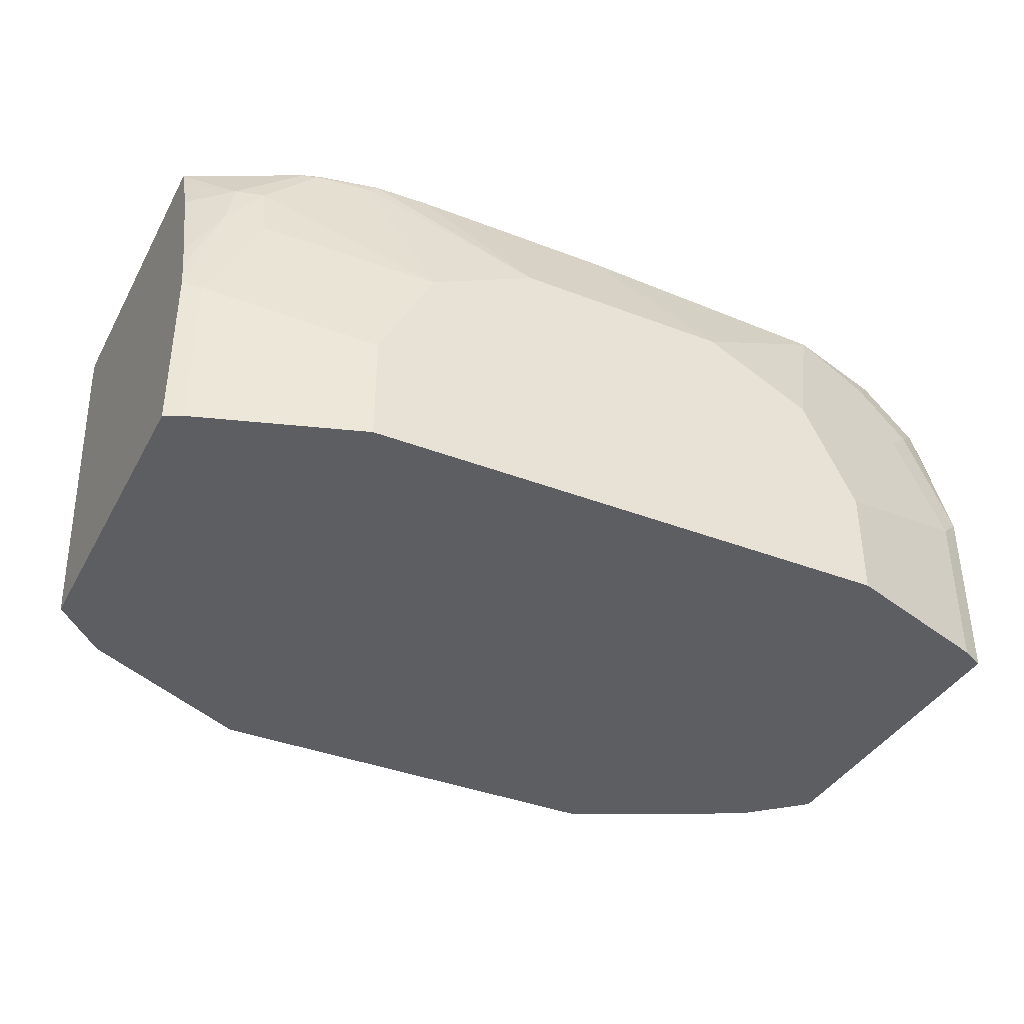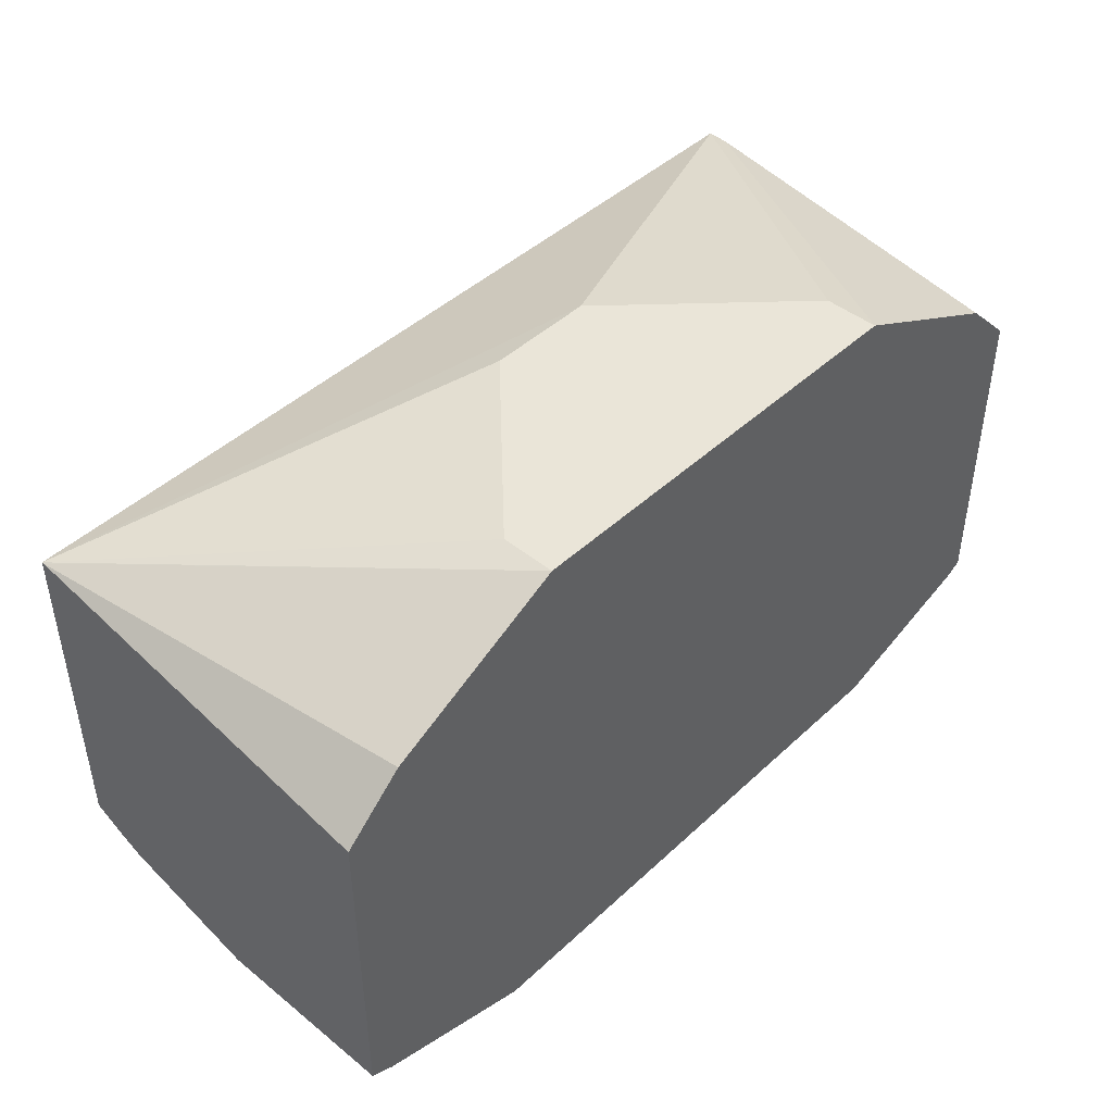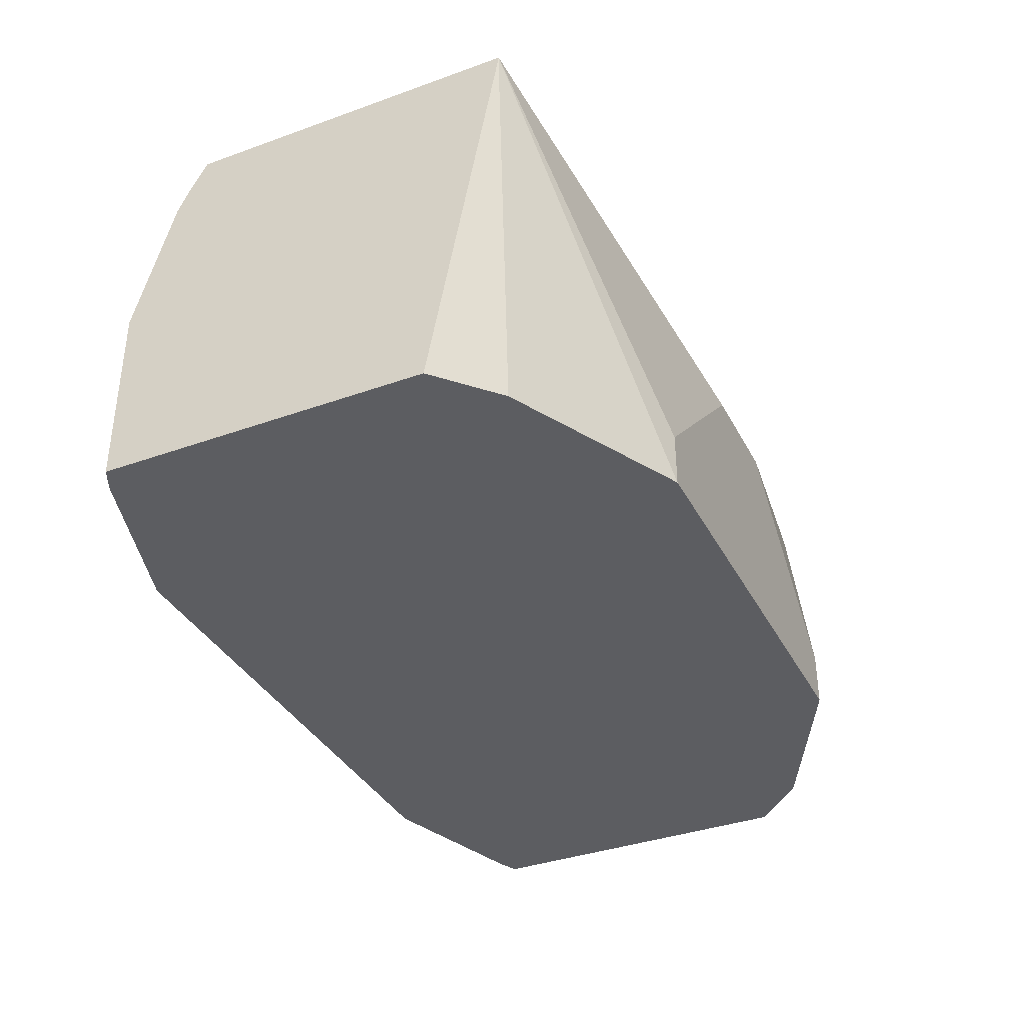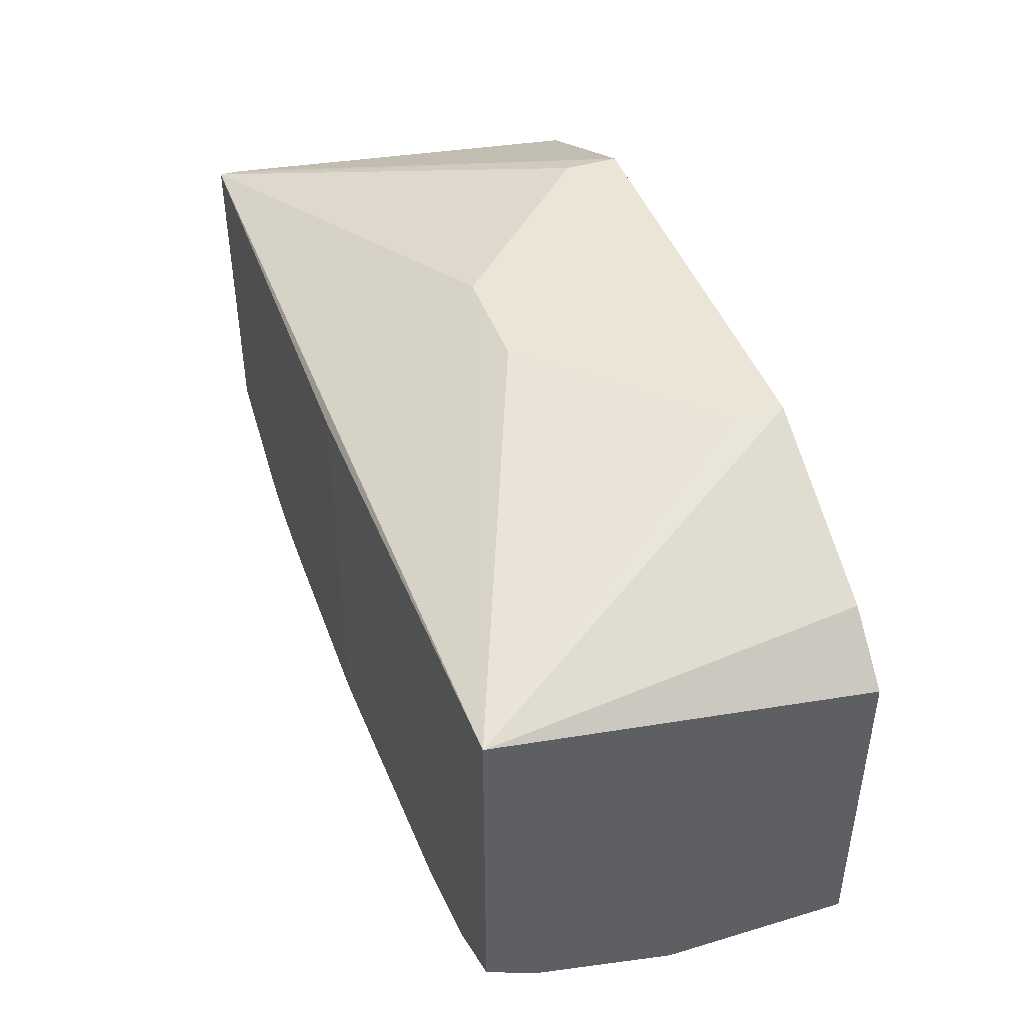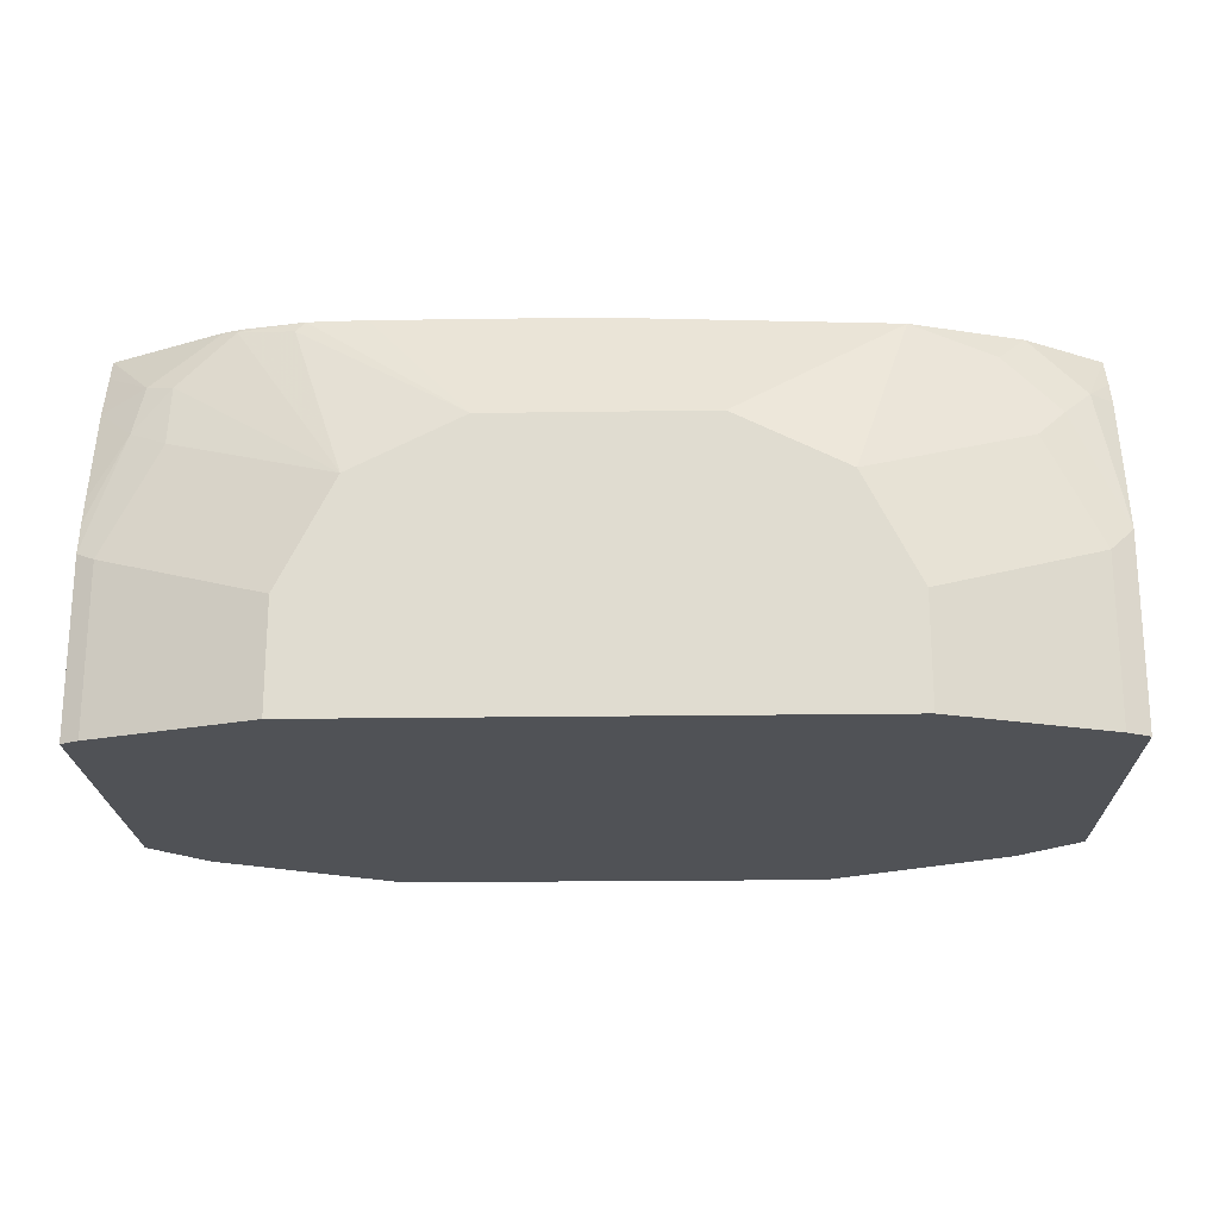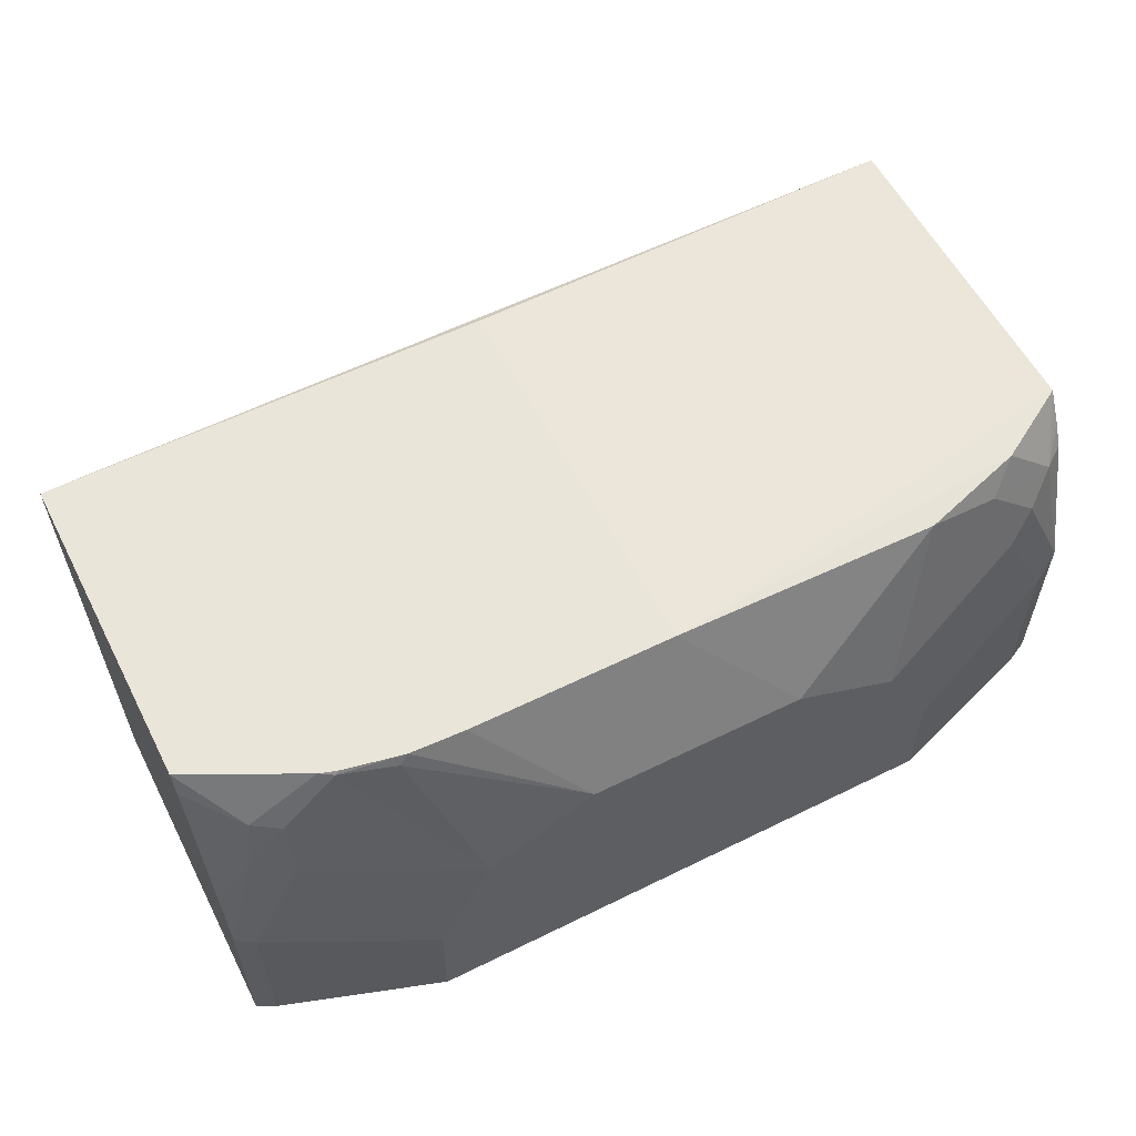
<metadata>
{"format":"obj","ext":"obj","renderer":"f3d","projection":"perspective","resolution":1024,"background":"white","views":[{"elev":-38.4,"azim":-26.0,"up":"+Z"},{"elev":44.8,"azim":133.0,"up":"+Y"},{"elev":-36.6,"azim":115.0,"up":"+Z"},{"elev":44.2,"azim":70.7,"up":"+Y"},{"elev":-20.8,"azim":1.5,"up":"+Z"},{"elev":57.8,"azim":-27.1,"up":"+Z"}]}
</metadata>
<code>
v -0.3115 -0.2829 0.2687
v -0.3115 -0.5078 0.2687
v -0.000138 -0.5607 0.2687
v -0.1807 -0.5591 0.2687
v -0.1426 -0.5607 0.2687
v -0.07477 -0.5981 0.1869
v -0.000138 -0.5981 0.1869
v -0.1869 -0.5981 -0.000138
v -0.1495 -0.5981 0.1495
v -0.1869 -0.5981 0.07477
v -0.299 -0.5607 0.1122
v -0.2617 -0.5607 0.1869
v -0.3115 -0.5545 0.1184
v -0.299 -0.5607 -0.000138
v -0.3115 -0.5545 -5.904e-05
v -0.3115 -0.5265 0.2227
v -0.3115 -0.5452 0.1573
v -0.2866 -0.5482 0.1994
v -0.3115 -0.5498 0.1394
v -0.2617 -0.5514 0.229
v -0.2803 -0.542 0.2336
v -0.3115 -0.514 0.2539
v -0.2335 -0.5467 0.2687
v -0.2243 -0.5514 0.2663
v -0.2224 -0.5504 0.2687
v -0.22 -0.551 0.2687
v -0.1869 -0.5607 0.2617
v -0.3115 -0.3239 -0.000138
v -0.3115 -0.5508 -0.000138
v 0.1869 -0.5981 -0.000138
v 0.1495 -0.5981 0.1495
v 0.07476 -0.5981 0.1869
v 0.1871 -0.5606 0.2619
v 0.243 -0.5514 0.243
v 0.2615 -0.5373 0.2619
v 0.299 -0.5373 0.2243
v 0.2803 -0.5514 0.2056
v 0.2617 -0.5607 0.1869
v 0.3151 -0.5527 0.1283
v 0.299 -0.5607 0.1121
v 0.1869 -0.5981 0.07478
v 0.299 -0.5607 -0.000138
v 0.3151 -0.5527 -0.000138
v -0.1495 -0.2243 -0.000138
v -0.2741 -0.2866 -0.000138
v -0.3115 -0.2833 0.2542
v -0.1495 -0.2243 0.03738
v -0.03741 -0.2243 0.1495
v 0.3151 -0.275 0.2619
v 0.03739 -0.2243 0.1495
v 0.1495 -0.2243 -0.000138
v 0.1495 -0.2243 0.03738
v 0.3151 -0.2751 0.2605
v 0.2741 -0.2866 -0.000138
v 0.3151 -0.3238 -0.000138
v 0.3151 -0.5052 0.2619
v 0.3151 -0.5253 0.2243
v 0.3151 -0.5172 0.2404
v -0.000138 -0.2839 0.2687
f 46 44 45
f 30 28 43
f 28 44 43
f 45 44 28
f 46 1 44
f 48 1 49
f 46 45 28
f 47 44 1
f 47 48 44
f 47 1 48
f 46 28 1
f 42 30 43
f 34 35 33
f 42 40 30
f 41 31 30
f 41 30 40
f 41 40 31
f 38 31 40
f 38 40 39
f 38 39 37
f 38 37 31
f 34 31 37
f 34 37 36
f 34 36 35
f 50 48 49
f 42 43 40
f 50 51 48
f 39 43 56
f 52 49 51
f 34 33 31
f 37 39 36
f 59 49 1
f 59 1 3
f 59 3 49
f 56 49 3
f 35 3 33
f 35 56 3
f 35 36 56
f 58 57 56
f 58 56 36
f 58 36 57
f 52 51 50
f 57 36 39
f 39 40 43
f 56 43 49
f 51 44 48
f 51 54 44
f 54 43 44
f 55 43 54
f 55 49 43
f 53 49 55
f 53 55 54
f 53 54 51
f 53 51 49
f 52 50 49
f 57 39 56
f 32 31 33
f 7 8 30
f 32 3 7
f 22 16 21
f 18 21 16
f 18 20 21
f 18 12 20
f 18 13 12
f 19 17 13
f 19 13 18
f 19 18 17
f 17 18 16
f 17 16 13
f 13 16 15
f 13 15 14
f 13 14 11
f 13 11 12
f 12 11 9
f 10 9 11
f 10 11 8
f 10 8 9
f 9 8 6
f 6 8 7
f 6 7 3
f 6 3 5
f 5 3 4
f 32 33 3
f 2 3 1
f 22 2 16
f 22 21 2
f 4 3 2
f 24 23 21
f 21 23 2
f 31 7 30
f 8 28 30
f 11 14 8
f 14 28 8
f 29 28 14
f 29 14 15
f 29 15 28
f 28 15 1
f 2 1 15
f 16 2 15
f 6 5 4
f 32 7 31
f 27 9 6
f 27 6 4
f 25 26 23
f 25 24 26
f 26 24 4
f 26 4 23
f 25 23 24
f 24 27 4
f 24 9 27
f 24 20 9
f 24 21 20
f 12 9 20
f 23 4 2

</code>
